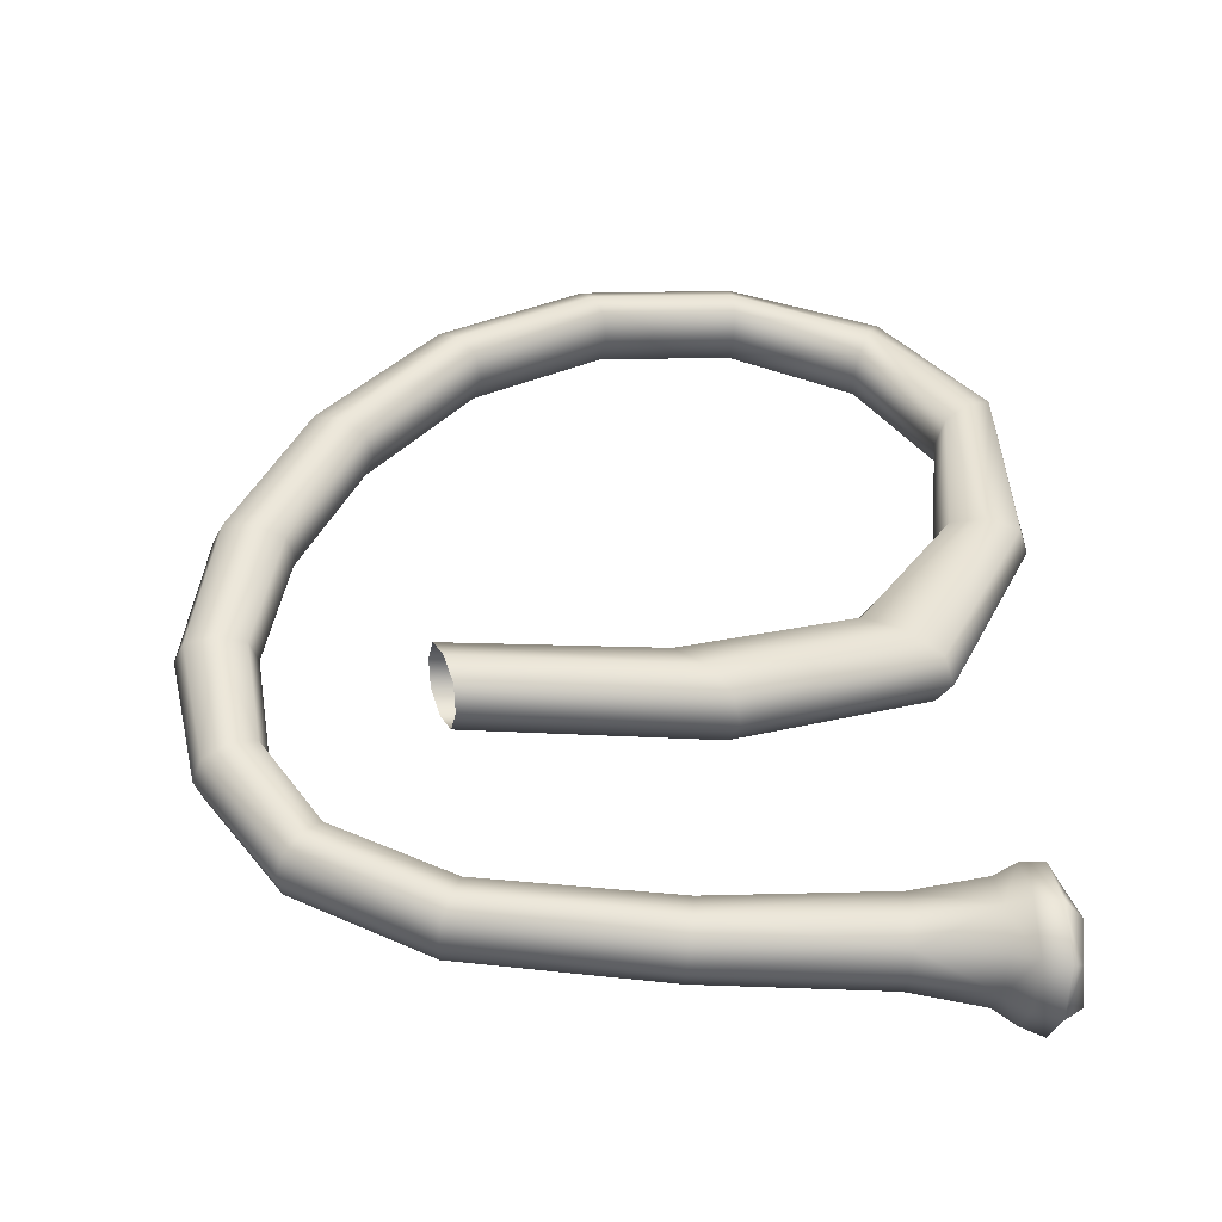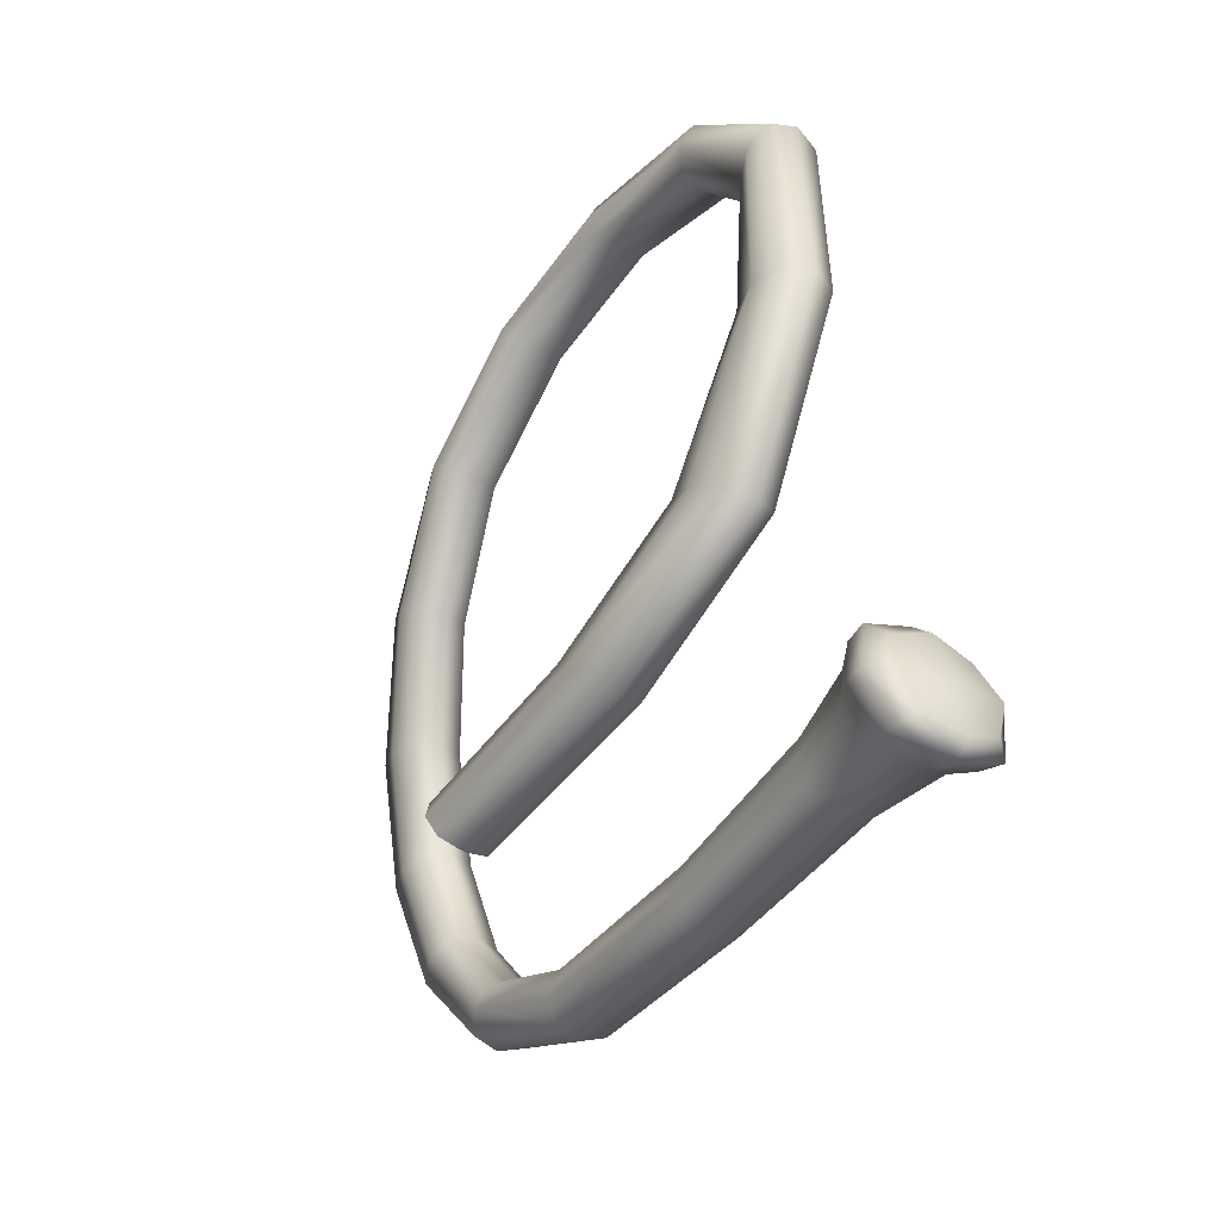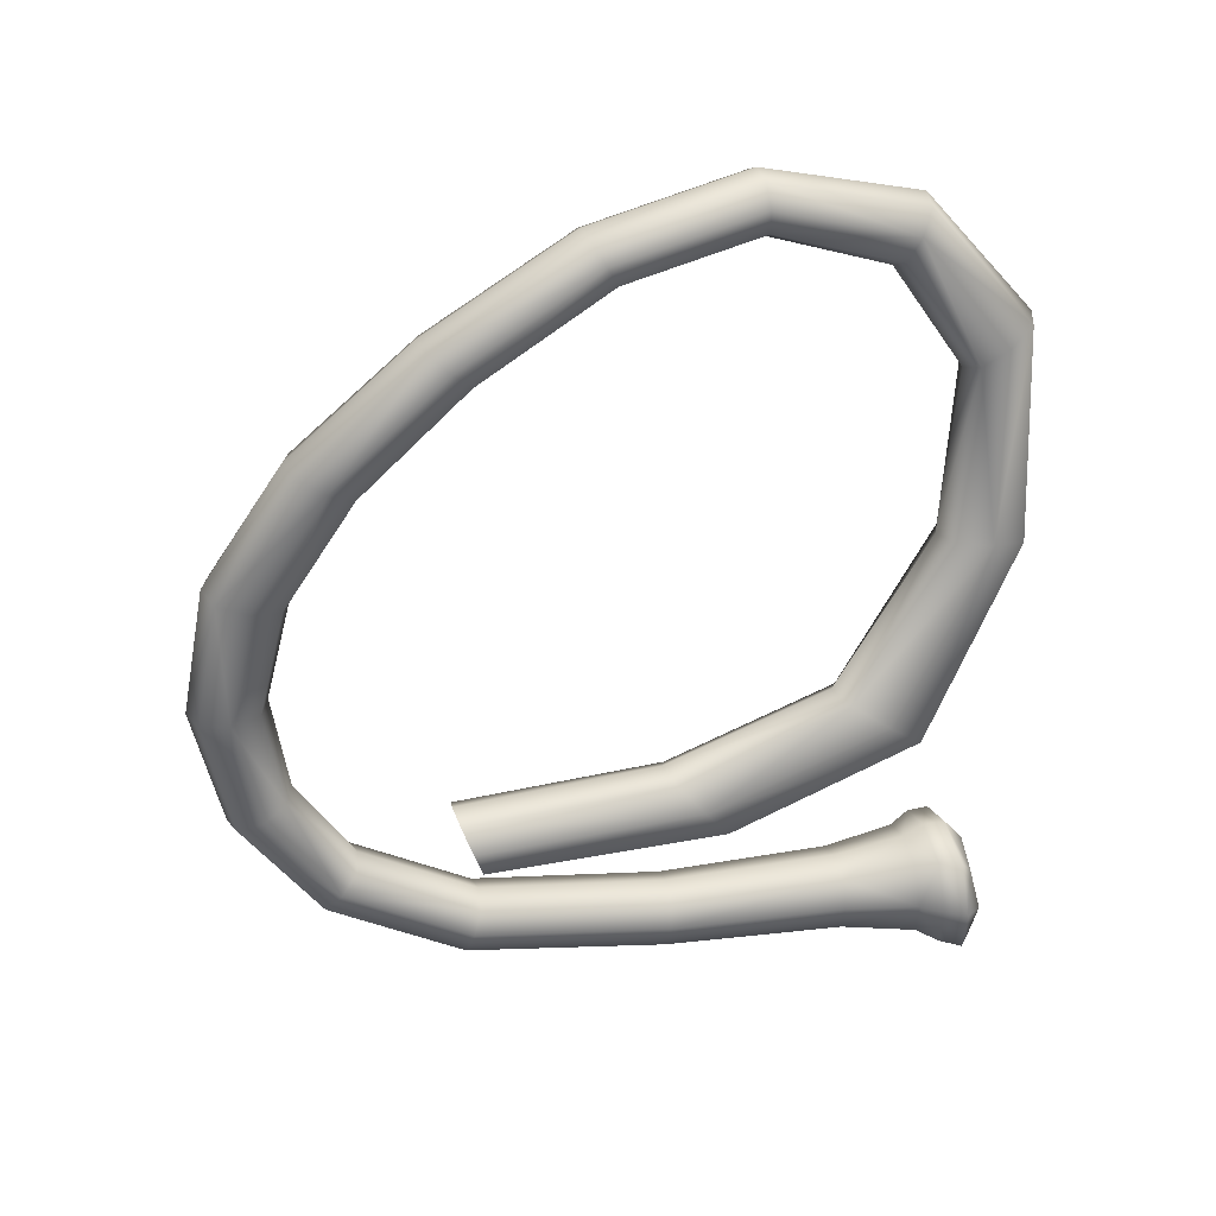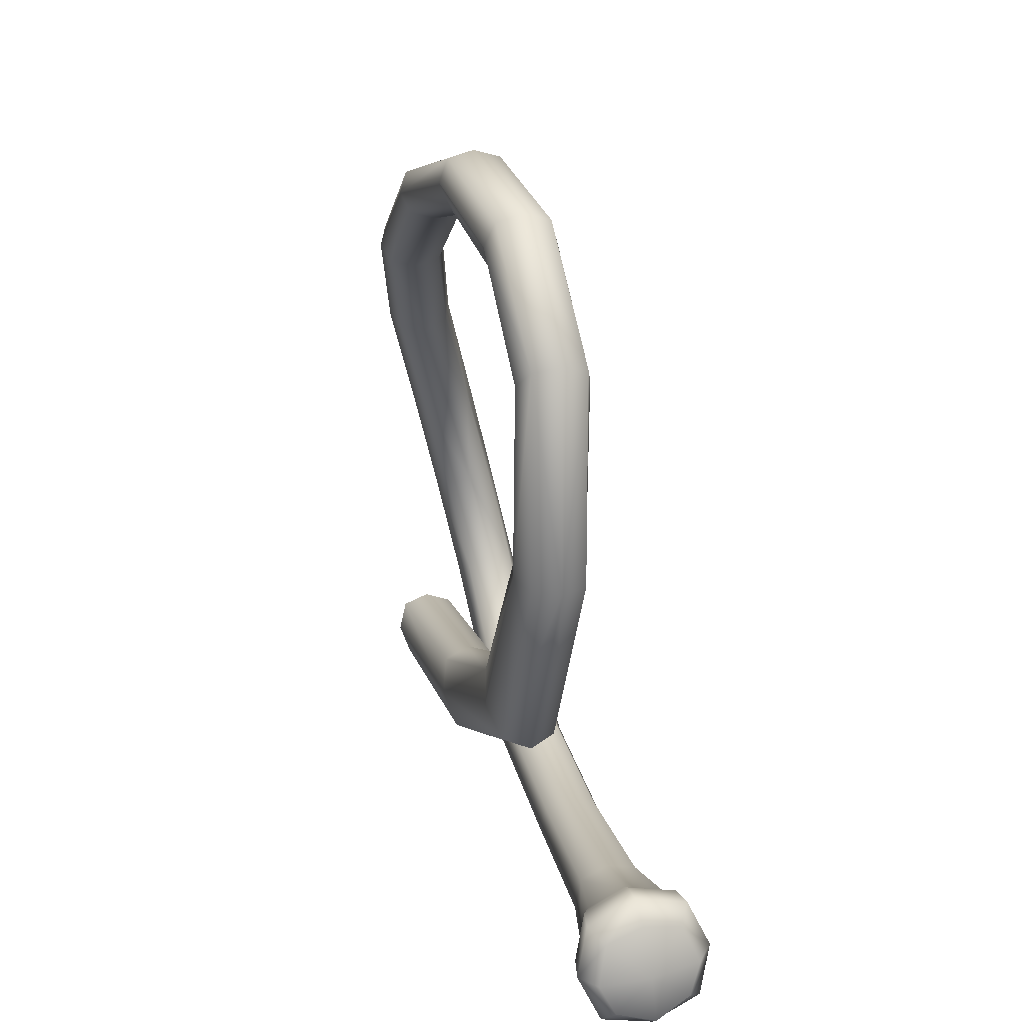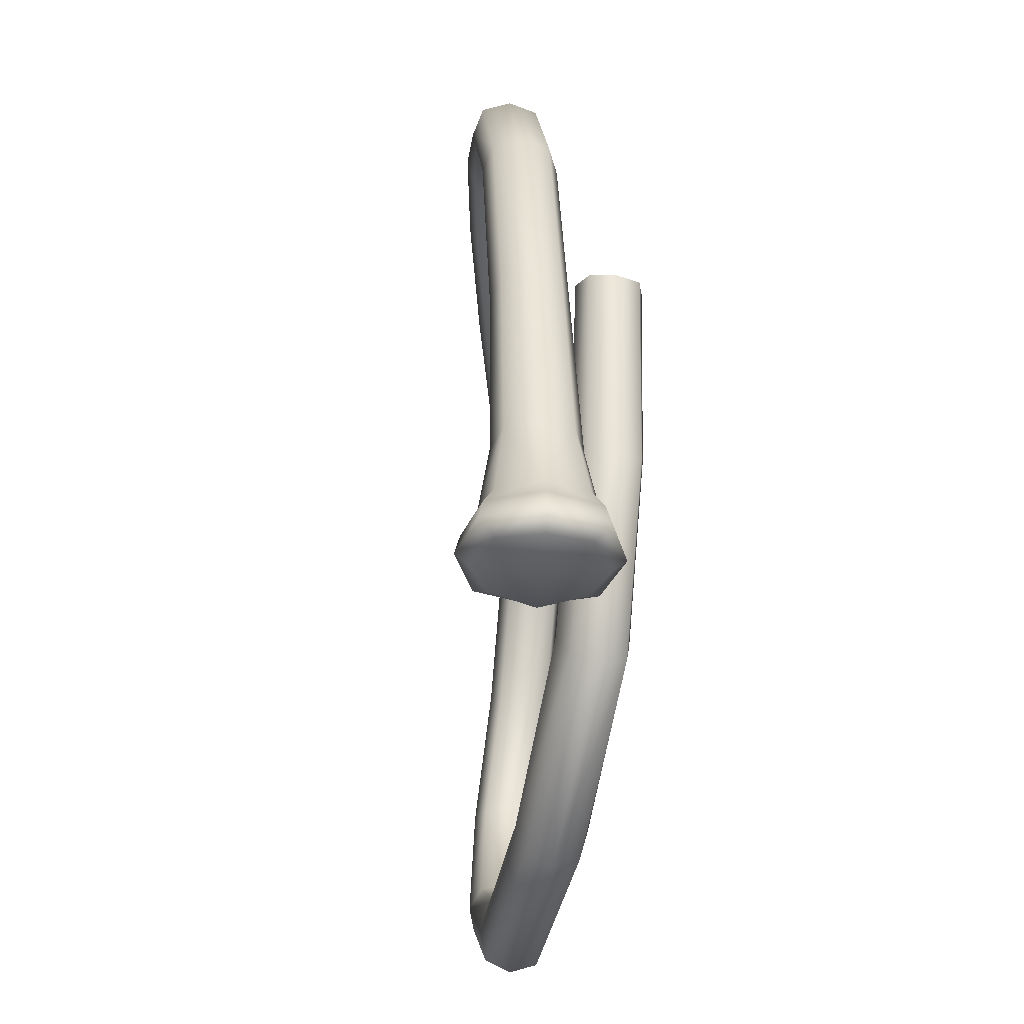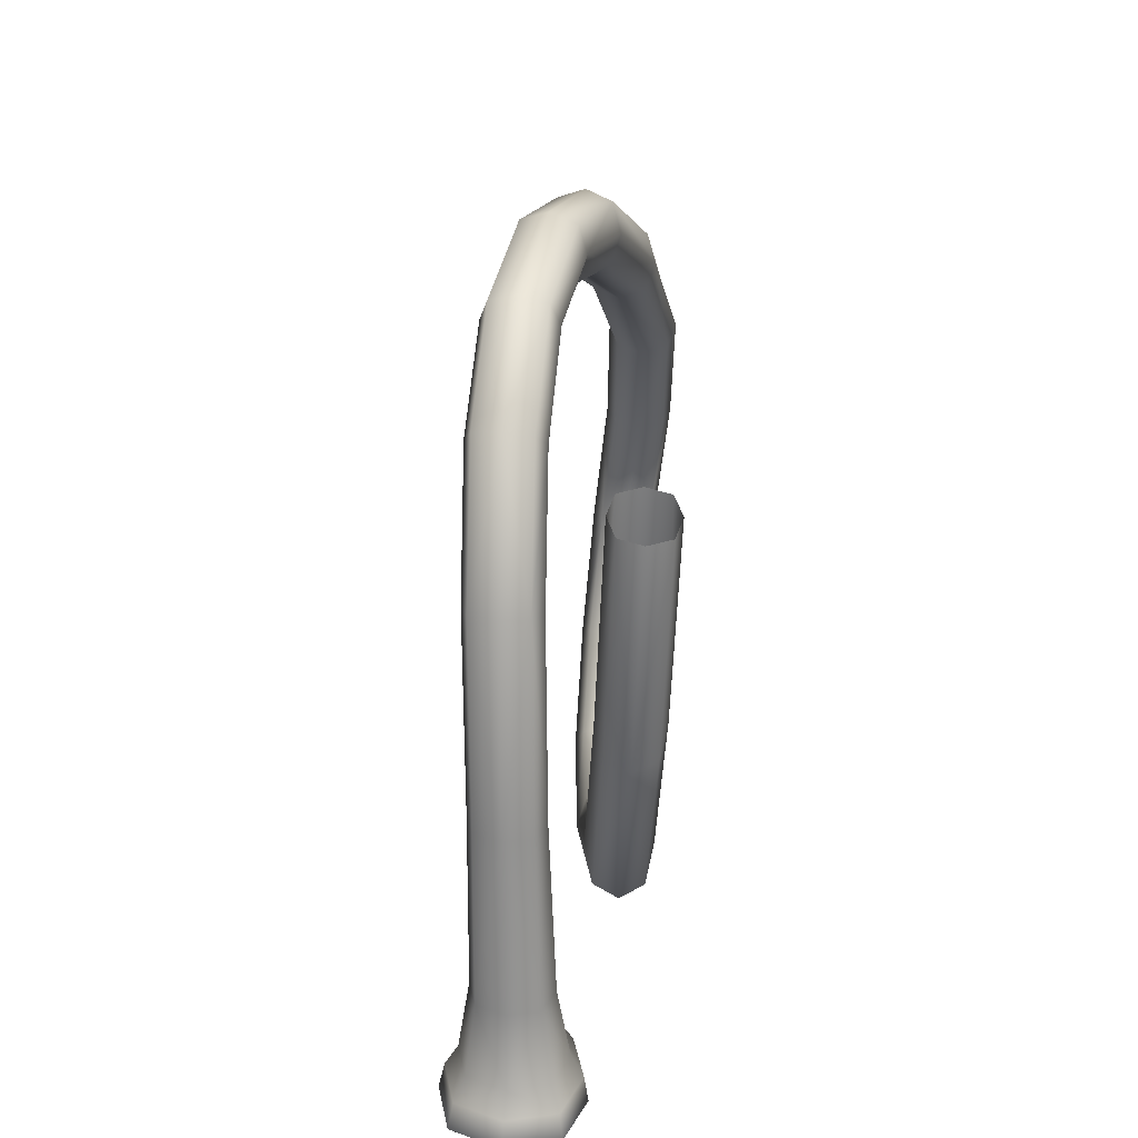
<metadata>
{"format":"obj","ext":"obj","renderer":"f3d","projection":"perspective","resolution":1024,"background":"white","views":[{"elev":-50.2,"azim":85.5,"up":"+Y"},{"elev":-43.7,"azim":146.2,"up":"+Y"},{"elev":22.9,"azim":76.8,"up":"+Y"},{"elev":20.1,"azim":165.8,"up":"+Y"},{"elev":-41.8,"azim":-10.8,"up":"+Z"},{"elev":-63.5,"azim":-1.2,"up":"+Y"}]}
</metadata>
<code>
g TongueWhipCurled
v 0.002321 -0.4395 -0.4245
v 0.006224 -0.3623 -0.4528
v 0.02256 -0.4432 -0.4603
v -0.01081 -0.3742 -0.4189
v -0.07122 -0.3454 -0.417
v -0.03125 -0.3916 -0.3028
v -0.07736 -0.3697 -0.302
v -0.08882 -0.3869 -0.01964
v -0.1275 -0.3795 -0.3028
v -0.04747 -0.4061 -0.01855
v -0.05723 -0.3848 0.2918
v -0.09866 -0.3669 0.2878
v -0.09998 -0.279 0.4779
v -0.1433 -0.3741 0.2916
v -0.05831 -0.2945 0.4863
v -0.04456 -0.1552 0.5885
v -0.04788 -0.3272 0.5113
v -0.03281 -0.1772 0.6265
v 0.003734 0.005798 0.668
v -0.009834 0.01317 0.622
v -0.05221 0.02198 0.6068
v 0.04151 0.1967 0.5866
v -0.1336 -0.3953 -0.0187
v -0.1532 -0.4348 -0.01568
v -0.1624 -0.4102 0.3032
v -0.1625 -0.3134 0.511
v -0.1532 -0.4348 -0.01568
v -0.1443 -0.2841 0.4862
v -0.1303 -0.144 0.5886
v -0.1471 -0.1624 0.6264
v -0.1098 0.02494 0.6682
v -0.09501 0.02749 0.6222
v -0.08657 -0.1429 0.5759
v -0.04332 0.212 0.5869
v -0.1098 0.02494 0.6682
v -0.001183 0.2011 0.5709
v 0.06225 0.38 0.4685
v -0.05663 0.2244 0.6345
v -0.04166 0.2316 0.682
v 0.006513 0.4117 0.5235
v 0.01992 0.3911 0.4823
v 0.06741 0.5513 0.3221
v 0.006513 0.4117 0.5235
v -0.05663 0.2244 0.6345
v 0.05333 0.577 0.3525
v 0.05754 0.7104 0.1387
v 0.07182 0.6792 0.1199
v 0.1147 0.6687 0.1136
v 0.05471 0.7345 -0.09758
v 0.05754 0.7104 0.1387
v 0.1102 0.5416 0.312
v 0.1531 0.5488 0.322
v 0.1051 0.3816 0.4821
v 0.1201 0.399 0.5233
v 0.05647 0.2039 0.6342
v 0.1676 0.5736 0.3524
v 0.1719 0.7102 0.1387
v 0.1535 0.5993 0.3827
v 0.1576 0.679 0.1198
v 0.1403 0.7345 -0.09759
v 0.1546 0.7705 -0.0937
v 0.1576 0.7414 0.1575
v 0.1147 0.7519 0.1638
v 0.1403 0.8065 -0.0898
v 0.1719 0.7102 0.1387
v 0.1546 0.7705 -0.0937
v 0.1373 0.7161 -0.3206
v 0.1373 0.7161 -0.3206
v 0.09751 0.7225 -0.09888
v 0.08032 0.6639 -0.2978
v 0.1231 0.6769 -0.3035
v 0.1119 0.5114 -0.4294
v 0.1262 0.541 -0.4676
v 0.1273 0.2389 -0.4603
v 0.1119 0.5706 -0.5057
v 0.1262 0.541 -0.4676
v 0.1231 0.7553 -0.3376
v 0.08032 0.7684 -0.3433
v 0.09751 0.8186 -0.0885
v 0.05471 0.8066 -0.08979
v 0.1131 0.2351 -0.5137
v 0.0705 0.2339 -0.5315
v 0.1204 -0.07762 -0.3646
v 0.06927 0.5805 -0.5184
v 0.02661 0.5706 -0.5056
v 0.03759 0.7553 -0.3376
v 0.02334 0.7161 -0.3205
v 0.01239 0.5409 -0.4674
v 0.04044 0.7706 -0.09368
v 0.01371 0.2388 -0.4601
v 0.07182 0.7416 0.1575
v 0.0678 0.6019 0.3828
v 0.05333 0.577 0.3525
v 0.0279 0.2351 -0.5136
v 0.03534 -0.07761 -0.3645
v 0.1107 0.609 0.3929
v 0.06434 0.4307 0.5783
v 0.0215 0.4291 0.5647
v 0.07786 -0.08983 -0.3834
v 0.08523 -0.2092 -0.07483
v 0.02116 -0.04094 -0.3079
v 0.02862 -0.1492 -0.02009
v 0.03534 -0.004275 -0.2513
v 0.0279 0.2426 -0.4066
v 0.04277 -0.1042 0.02096
v 0.05021 -0.1307 0.3517
v 0.03608 -0.1717 0.3355
v 0.05021 -0.2127 0.3193
v 0.04277 -0.1942 -0.06114
v 0.0926 -0.2264 0.314
v 0.135 -0.2127 0.3194
v 0.1277 -0.1942 -0.06116
v 0.1418 -0.1492 -0.02013
v 0.1491 -0.1717 0.3355
v 0.1346 -0.04095 -0.308
v 0.1204 -0.004277 -0.2514
v 0.1277 -0.1042 0.02092
v 0.08523 -0.08924 0.03462
v 0.135 -0.1307 0.3517
v 0.1418 -0.1492 -0.02013
v 0.1491 -0.1717 0.3355
v 0.0926 -0.1171 0.3571
v 0.05021 -0.1307 0.3517
v 0.04277 -0.1042 0.02096
v 0.1204 -0.004277 -0.2514
v 0.03534 -0.004275 -0.2513
v 0.07786 0.007947 -0.2325
v 0.0705 0.2438 -0.3889
v 0.0279 0.2426 -0.4066
v 0.02661 0.5113 -0.4293
v 0.01371 0.2388 -0.4601
v 0.01239 0.5409 -0.4674
v 0.02334 0.7161 -0.3205
v 0.1131 0.2426 -0.4068
v 0.1346 -0.04095 -0.308
v 0.1204 -0.07762 -0.3646
v 0.1131 0.2351 -0.5137
v 0.06927 0.5015 -0.4166
v 0.03759 0.6769 -0.3034
v 0.04044 0.7706 -0.09368
v 0.002321 -0.4395 -0.4245
v -0.03125 -0.3916 -0.3028
v -0.01081 -0.3742 -0.4189
v -0.02119 -0.4411 -0.3051
v -0.0383 -0.4492 -0.01545
v -0.04321 -0.4866 -0.3074
v -0.04747 -0.4061 -0.01855
v -0.05723 -0.3848 0.2918
v -0.02658 -0.4996 -0.4302
v -0.01332 -0.5176 -0.4677
v -0.09225 -0.5126 -0.4321
v 0.02256 -0.4432 -0.4603
v 0.02986 -0.4508 -0.4988
v -0.04764 -0.4244 0.3036
v -0.06674 -0.4604 0.3153
v -0.04788 -0.3272 0.5113
v -0.05831 -0.2945 0.4863
v -0.05785 -0.4887 -0.01241
v -0.1027 -0.497 -0.01149
v -0.09331 -0.4964 -0.3082
v -0.1394 -0.4745 -0.3075
v 0.01219 -0.3641 -0.4904
v -0.06874 -0.3257 -0.4876
v -0.01259 -0.3879 -0.5146
v -0.07303 -0.3598 -0.5201
v -0.1385 -0.372 -0.5146
v -0.1567 -0.3428 -0.4904
v -0.1504 -0.3426 -0.4528
v -0.1953 -0.4225 -0.4988
v -0.06885 -0.3266 -0.4503
v -0.1369 -0.3584 -0.4189
v -0.1658 -0.4184 -0.4245
v -0.1863 -0.417 -0.4603
v -0.1495 -0.425 -0.3051
v -0.1863 -0.417 -0.4603
v -0.17 -0.4979 -0.4677
v -0.1658 -0.4184 -0.4245
v -0.1527 -0.4837 -0.4302
v -0.1495 -0.425 -0.3051
v -0.144 -0.4779 -0.01261
v -0.1528 -0.4498 0.315
v -0.1624 -0.4102 0.3032
v -0.1625 -0.3134 0.511
v -0.0949 -0.5336 -0.4702
v -0.09667 -0.5477 -0.51
v -0.1114 -0.4677 0.3191
v -0.1104 -0.3616 0.5443
v -0.1521 -0.3461 0.5359
v -0.1354 -0.1844 0.6642
v -0.1471 -0.1624 0.6264
v -0.1776 -0.5093 -0.5072
v -0.008756 -0.5305 -0.5072
v -0.06609 -0.3564 0.5362
v -0.04963 -0.1955 0.6643
v -0.03281 -0.1772 0.6265
v 0.003734 0.005798 0.668
v -0.09334 -0.1967 0.6769
v -0.05388 0.008759 0.7294
v -0.1541 -0.4958 -0.5273
v -0.02817 -0.5117 -0.5273
v -0.01109 0.003214 0.714
v -0.09625 0.01761 0.7141
v 0.04315 0.2161 0.6819
v 0.001018 0.2271 0.6978
v 0.05647 0.2039 0.6342
v 0.04151 0.1967 0.5866
v -0.009834 0.01317 0.622
v 0.1067 0.4195 0.5645
v 0.1201 0.399 0.5233
v 0.1676 0.5736 0.3524
v 0.04315 0.2161 0.6819
v 0.05647 0.2039 0.6342
v 0.01219 -0.3641 -0.4904
v -0.01259 -0.3879 -0.5146
v 0.001834 -0.4544 -0.5287
v -0.08387 -0.446 -0.5387
v -0.07303 -0.3598 -0.5201
v -0.1385 -0.372 -0.5146
v -0.09413 -0.5275 -0.5374
v -0.169 -0.4329 -0.5287
v -0.1567 -0.3428 -0.4904
g TongueWhipCurled_0
f 3 2 1
f 2 4 1
f 4 2 5
f 6 4 5
f 7 6 5
f 6 7 8
f 9 7 5
f 7 9 8
f 10 6 8
f 11 10 8
f 12 11 8
f 11 12 13
f 14 12 8
f 12 14 13
f 15 11 13
f 16 15 13
f 15 16 17
f 16 18 17
f 18 16 19
f 16 20 19
f 20 16 21
f 22 20 21
f 23 14 8
f 9 23 8
f 14 23 24
f 25 14 24
f 14 25 26
f 23 9 27
f 28 14 26
f 29 28 26
f 14 28 13
f 28 29 13
f 30 29 26
f 29 30 31
f 32 29 31
f 29 33 13
f 33 16 13
f 16 33 21
f 33 29 21
f 29 32 21
f 32 34 21
f 34 32 35
f 34 36 21
f 36 34 37
f 36 22 21
f 22 36 37
f 38 34 35
f 39 38 35
f 38 39 40
f 34 41 37
f 41 42 37
f 41 34 43
f 42 41 43
f 34 44 43
f 45 42 43
f 42 45 46
f 47 42 46
f 42 47 48
f 47 49 48
f 49 47 50
f 42 51 37
f 51 42 48
f 51 52 37
f 52 51 48
f 52 53 37
f 53 22 37
f 22 53 54
f 53 52 54
f 55 22 54
f 52 56 54
f 56 52 57
f 58 56 57
f 59 52 48
f 52 59 57
f 60 59 48
f 59 60 57
f 60 61 57
f 62 58 57
f 58 62 63
f 62 64 63
f 64 62 65
f 66 64 65
f 61 60 67
f 64 66 68
f 69 60 48
f 60 69 70
f 49 69 48
f 69 49 70
f 60 71 67
f 71 60 70
f 71 72 67
f 72 71 70
f 72 73 67
f 73 72 74
f 75 73 74
f 76 75 68
f 77 64 68
f 75 77 68
f 64 77 78
f 77 75 78
f 79 64 78
f 80 79 78
f 64 79 63
f 79 80 63
f 81 75 74
f 75 81 82
f 81 83 82
f 75 84 78
f 84 75 82
f 84 85 78
f 85 84 82
f 86 80 78
f 85 86 78
f 80 86 87
f 86 85 87
f 85 88 87
f 89 80 87
f 88 85 90
f 80 89 50
f 89 49 50
f 91 80 50
f 92 91 50
f 80 91 63
f 91 92 63
f 93 92 50
f 92 93 40
f 85 94 90
f 94 95 90
f 94 85 82
f 95 94 82
f 92 96 63
f 96 92 97
f 96 58 63
f 58 96 97
f 98 92 40
f 92 98 97
f 39 98 40
f 98 39 97
f 99 95 82
f 95 99 100
f 83 99 82
f 99 83 100
f 95 101 90
f 101 95 102
f 101 103 90
f 103 101 102
f 103 104 90
f 105 103 102
f 106 105 102
f 107 106 102
f 108 107 102
f 95 109 102
f 109 108 102
f 109 95 100
f 108 109 100
f 110 108 100
f 111 110 100
f 83 112 100
f 112 111 100
f 112 83 113
f 111 112 113
f 114 111 113
f 83 115 113
f 115 116 113
f 116 117 113
f 119 117 118
f 117 119 120
f 119 121 120
f 122 119 118
f 123 122 118
f 124 123 118
f 117 125 118
f 126 124 118
f 127 126 118
f 125 127 118
f 126 127 128
f 127 125 128
f 129 126 128
f 130 129 128
f 129 130 131
f 130 132 131
f 132 130 133
f 125 134 128
f 134 125 74
f 125 135 74
f 135 136 74
f 136 137 74
f 72 134 74
f 134 72 128
f 72 138 128
f 138 130 128
f 138 72 70
f 130 138 70
f 139 130 70
f 130 139 133
f 49 139 70
f 139 49 133
f 49 140 133
f 143 142 141
f 142 144 141
f 144 142 145
f 144 146 141
f 146 144 145
f 142 147 145
f 147 148 145
f 146 149 141
f 149 150 141
f 149 146 151
f 150 149 151
f 150 152 141
f 152 150 153
f 2 152 153
f 148 154 145
f 154 155 145
f 154 148 156
f 155 154 156
f 148 157 156
f 158 146 145
f 155 158 145
f 146 158 159
f 158 155 159
f 146 160 151
f 160 146 159
f 160 161 151
f 161 160 159
f 162 2 153
f 2 162 163
f 162 164 163
f 164 165 163
f 165 166 163
f 166 167 163
f 167 168 163
f 168 167 169
f 170 2 163
f 168 170 163
f 2 170 5
f 170 168 5
f 168 171 5
f 171 9 5
f 171 168 172
f 9 171 172
f 168 173 172
f 174 9 172
f 175 168 169
f 176 175 169
f 175 176 177
f 176 178 177
f 178 161 177
f 161 179 177
f 9 179 27
f 179 161 27
f 161 178 151
f 178 176 151
f 161 180 27
f 180 181 27
f 180 161 159
f 181 180 159
f 181 182 27
f 182 181 183
f 176 184 151
f 184 176 185
f 184 150 151
f 150 184 185
f 186 181 159
f 181 186 187
f 155 186 159
f 186 155 187
f 181 188 183
f 188 181 187
f 188 189 183
f 189 188 187
f 189 190 183
f 190 189 35
f 176 191 185
f 191 176 169
f 192 150 185
f 150 192 153
f 155 193 187
f 193 194 187
f 193 155 156
f 194 193 156
f 195 194 156
f 194 195 196
f 197 189 187
f 194 197 187
f 189 197 198
f 197 194 198
f 191 199 185
f 199 191 169
f 200 192 185
f 192 200 153
f 201 194 196
f 194 201 198
f 202 189 198
f 189 202 35
f 202 39 35
f 39 202 198
f 201 203 198
f 203 201 196
f 204 39 198
f 203 204 198
f 39 204 97
f 204 203 97
f 205 203 196
f 206 205 196
f 207 206 196
f 203 208 97
f 208 58 97
f 58 208 209
f 210 58 209
f 208 211 209
f 211 212 209
f 214 213 153
f 215 214 153
f 214 215 216
f 200 215 153
f 215 200 216
f 217 214 216
f 218 217 216
f 200 219 216
f 219 200 185
f 199 219 185
f 219 199 216
f 199 220 216
f 220 218 216
f 220 199 169
f 218 220 169
f 221 218 169

</code>
